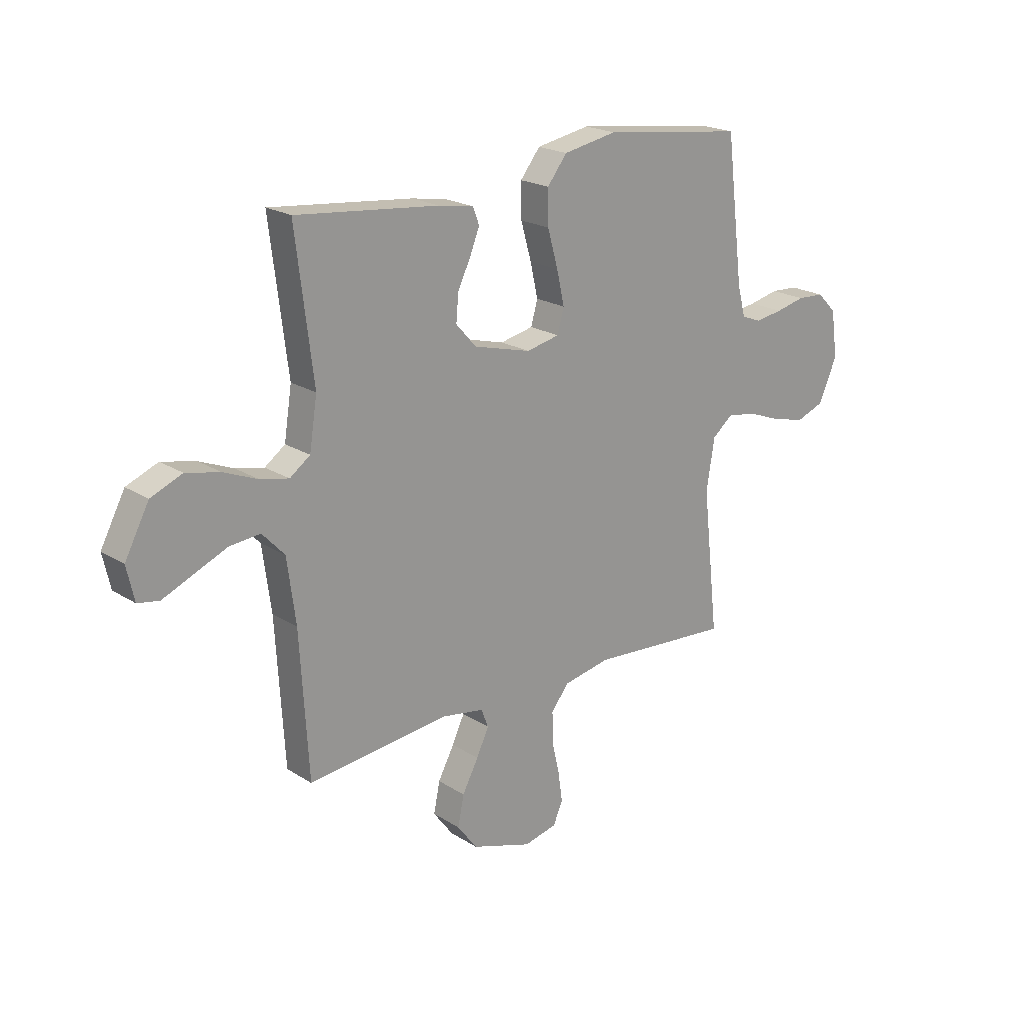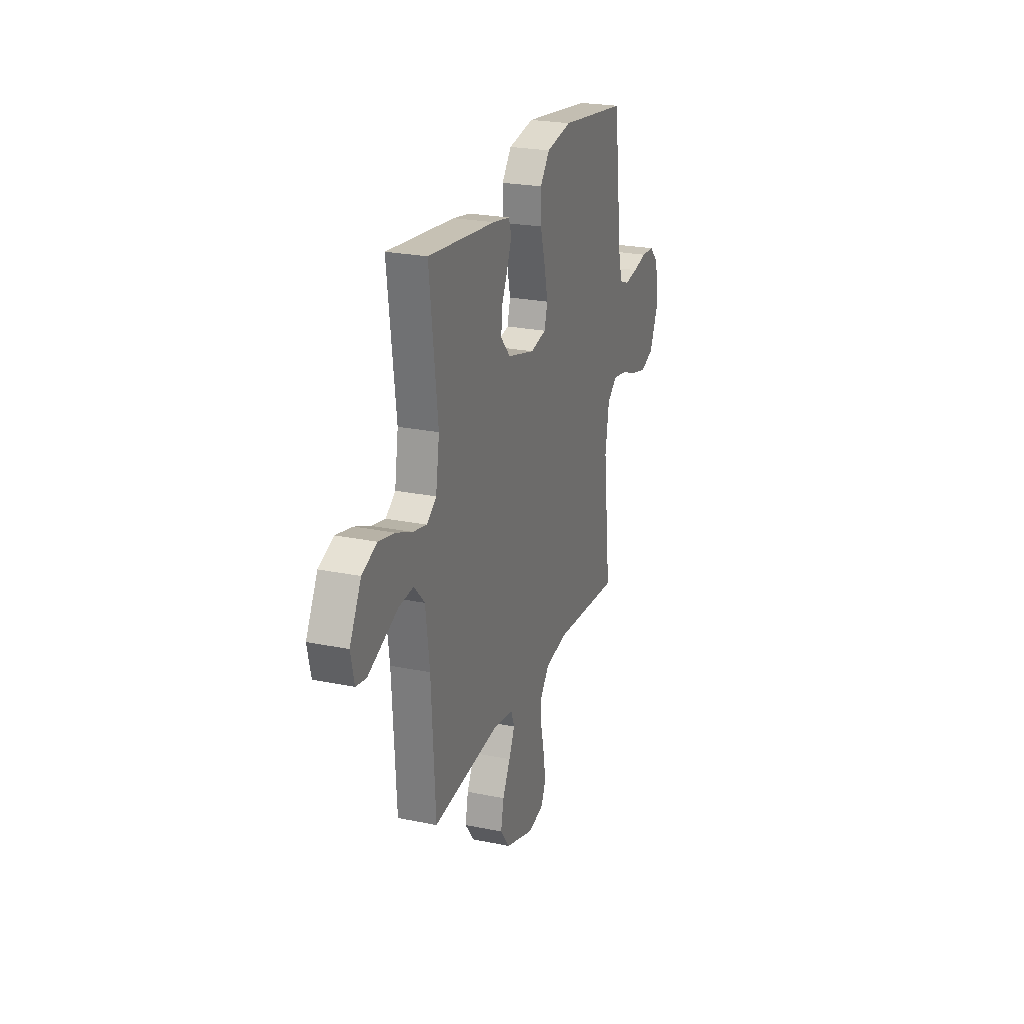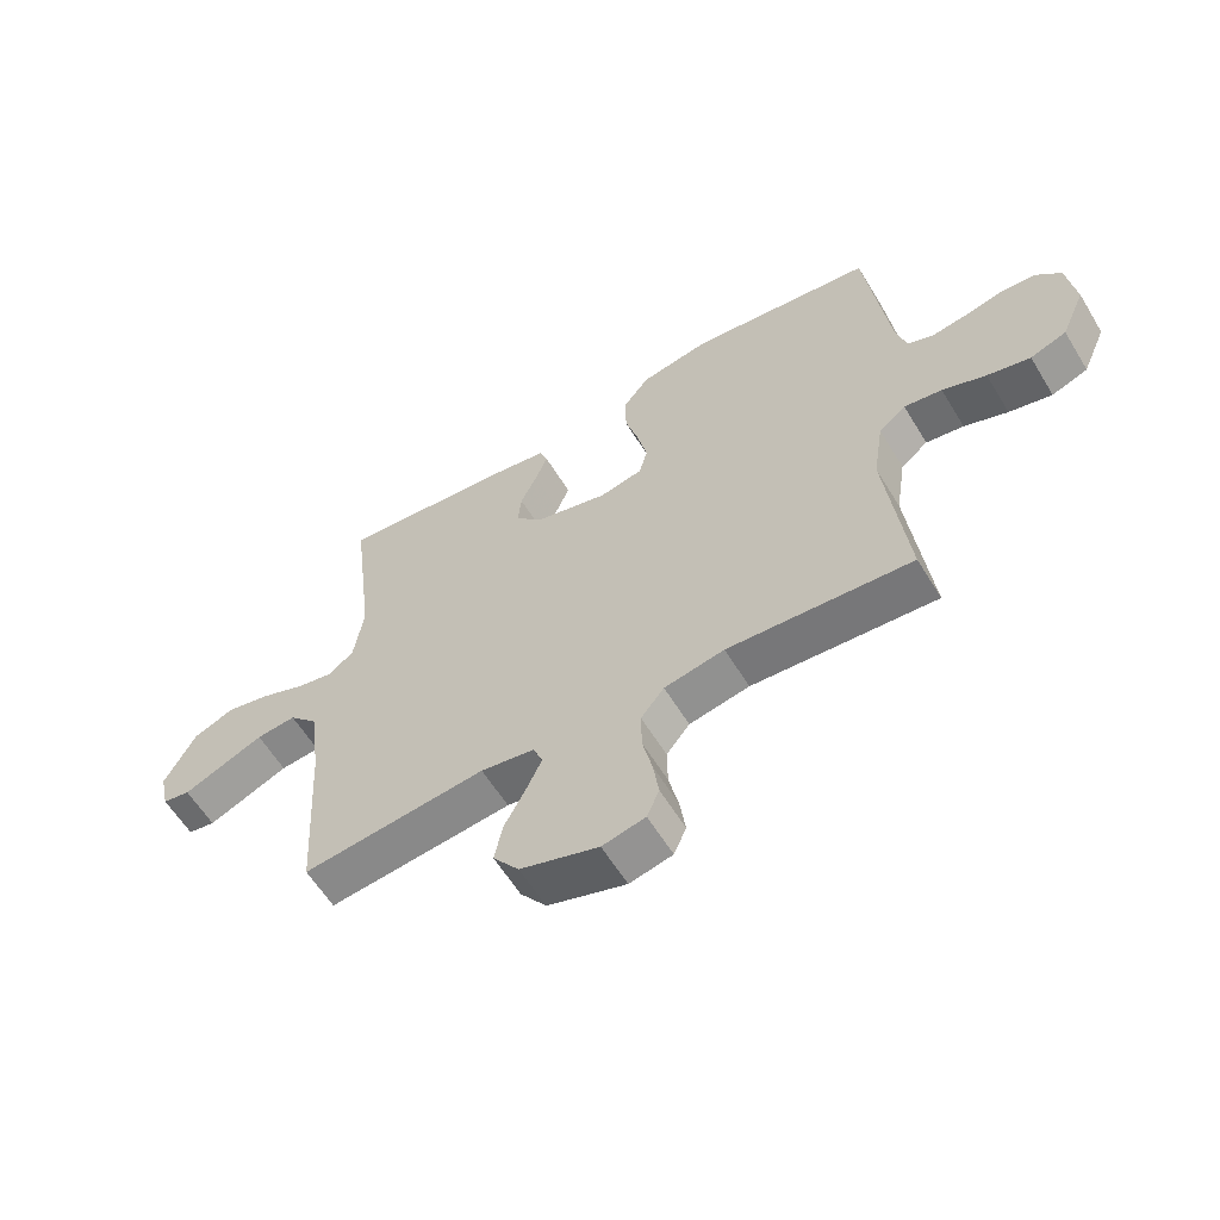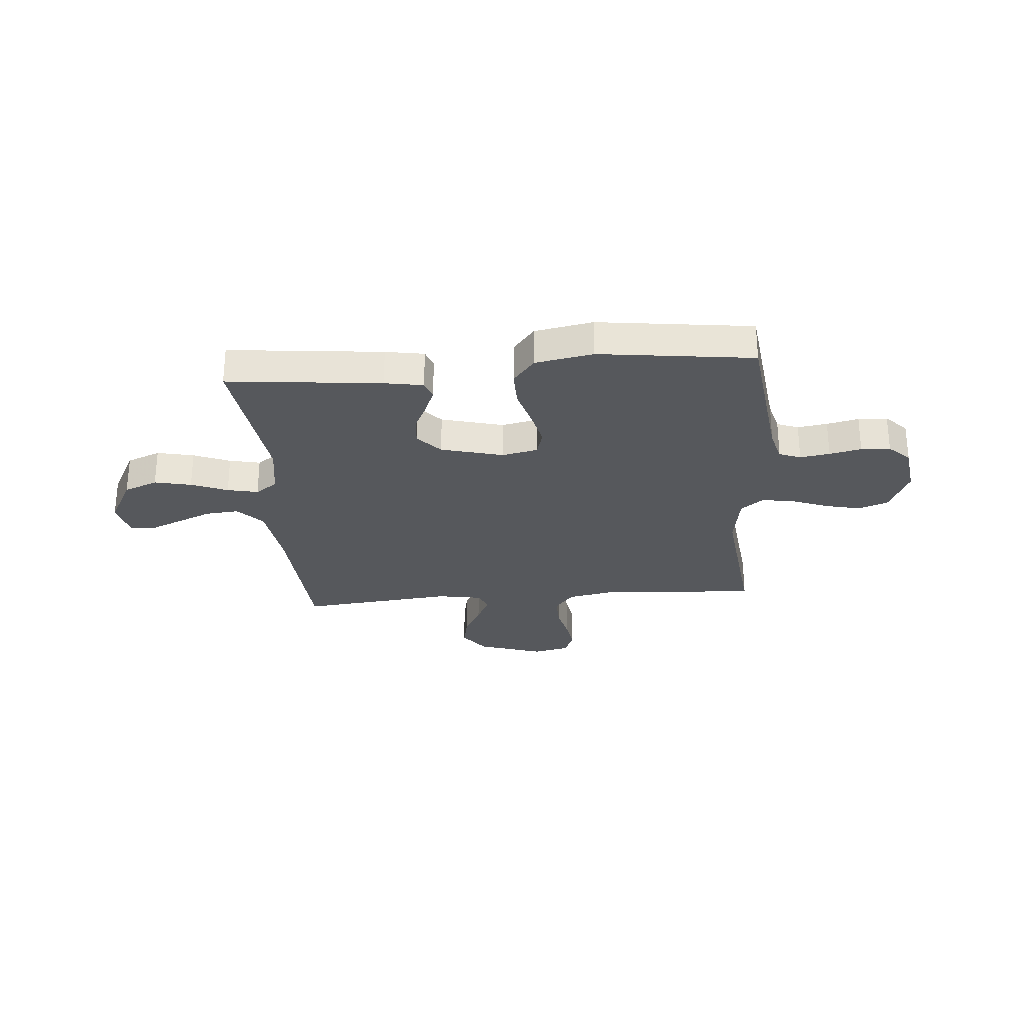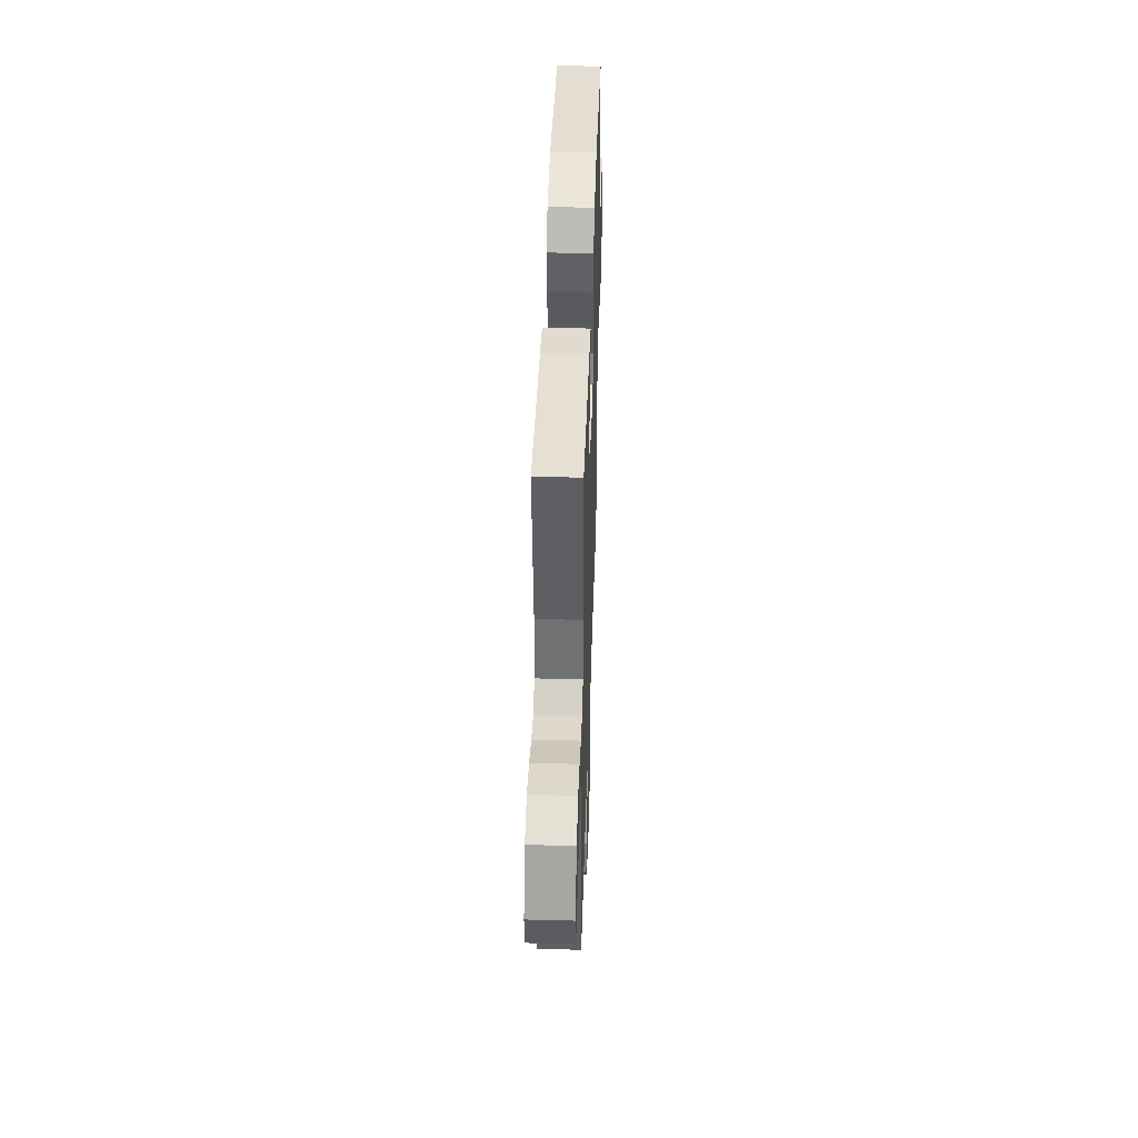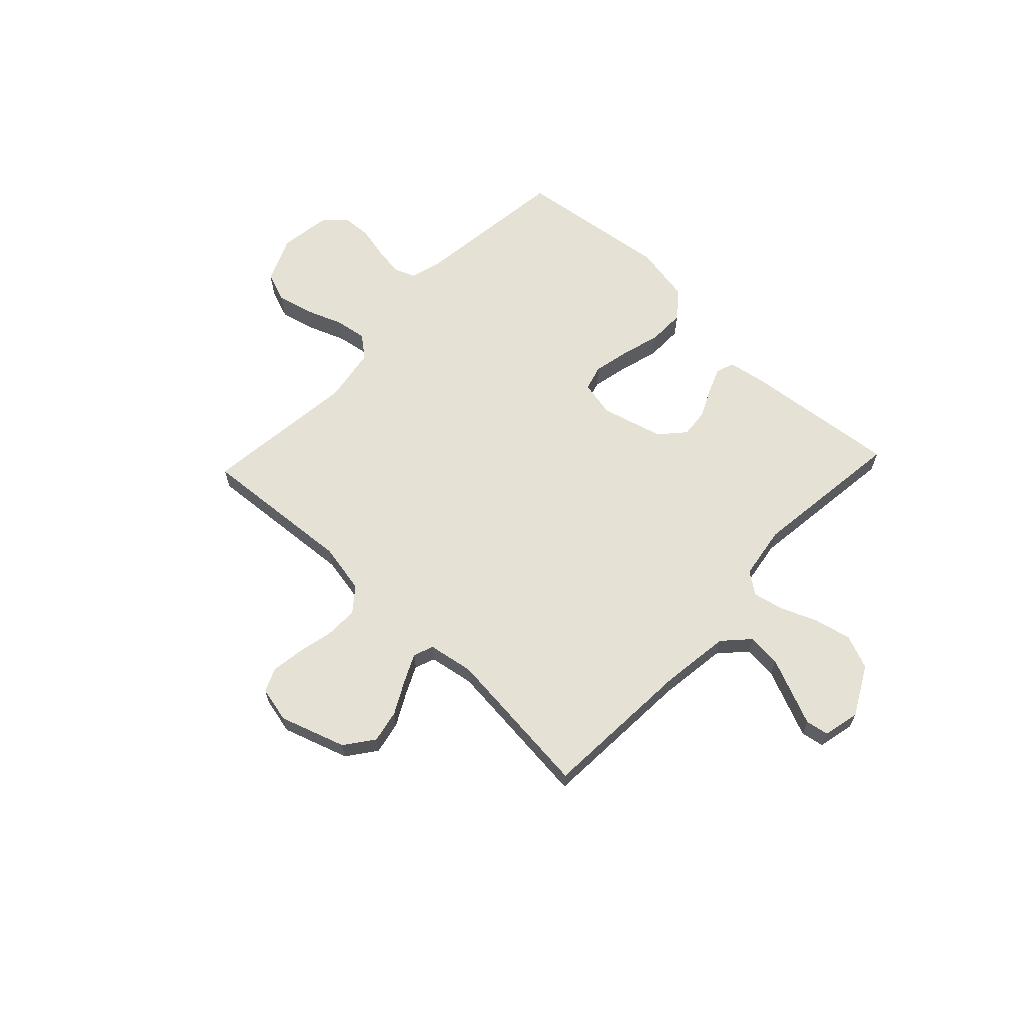
<metadata>
{"format":"obj","ext":"obj","renderer":"f3d","projection":"perspective","resolution":1024,"background":"white","views":[{"elev":20.8,"azim":-41.4,"up":"+Z"},{"elev":23.8,"azim":-71.0,"up":"+Z"},{"elev":-59.8,"azim":31.2,"up":"+Z"},{"elev":-27.9,"azim":4.7,"up":"+Y"},{"elev":43.4,"azim":-88.2,"up":"+Z"},{"elev":64.1,"azim":-136.7,"up":"+Y"}]}
</metadata>
<code>
v 0.5 0.07 -0.5
v 0.2 0.07 -0.478
v 0.102 0.07 -0.497
v 0.064 0.07 -0.544
v 0.065 0.07 -0.609
v 0.081 0.07 -0.679
v 0.09 0.07 -0.742
v 0.07 0.07 -0.788
v 0 0.07 -0.804
v -0.128 0.07 -0.762
v -0.17 0.07 -0.706
v -0.157 0.07 -0.642
v -0.123 0.07 -0.578
v -0.097 0.07 -0.523
v -0.112 0.07 -0.484
v -0.2 0.07 -0.469
v -0.5 0.07 -0.5
v -0.518 0.07 -0.2
v -0.536 0.07 -0.066
v -0.583 0.07 -0.016
v -0.648 0.07 -0.022
v -0.718 0.07 -0.052
v -0.781 0.07 -0.079
v -0.826 0.07 -0.071
v -0.842 0.07 0
v -0.791 0.07 0.096
v -0.725 0.07 0.123
v -0.653 0.07 0.107
v -0.582 0.07 0.078
v -0.522 0.07 0.065
v -0.479 0.07 0.096
v -0.463 0.07 0.2
v -0.5 0.07 0.5
v -0.2 0.07 0.469
v -0.125 0.07 0.456
v -0.112 0.07 0.421
v -0.132 0.07 0.371
v -0.159 0.07 0.314
v -0.164 0.07 0.258
v -0.121 0.07 0.21
v 0 0.07 0.178
v 0.07 0.07 0.193
v 0.084 0.07 0.243
v 0.068 0.07 0.314
v 0.046 0.07 0.392
v 0.045 0.07 0.464
v 0.087 0.07 0.517
v 0.2 0.07 0.538
v 0.5 0.07 0.5
v 0.537 0.07 0.2
v 0.554 0.07 0.136
v 0.596 0.07 0.12
v 0.654 0.07 0.129
v 0.716 0.07 0.143
v 0.773 0.07 0.14
v 0.814 0.07 0.099
v 0.828 0.07 0
v 0.789 0.07 -0.089
v 0.73 0.07 -0.111
v 0.66 0.07 -0.094
v 0.589 0.07 -0.067
v 0.527 0.07 -0.057
v 0.483 0.07 -0.092
v 0.466 0.07 -0.2
v 0.5 0 -0.5
v 0.2 0 -0.478
v 0.102 0 -0.497
v 0.064 0 -0.544
v 0.065 0 -0.609
v 0.081 0 -0.679
v 0.09 0 -0.742
v 0.07 0 -0.788
v 0 0 -0.804
v -0.128 0 -0.762
v -0.17 0 -0.706
v -0.157 0 -0.642
v -0.123 0 -0.578
v -0.097 0 -0.523
v -0.112 0 -0.484
v -0.2 0 -0.469
v -0.5 0 -0.5
v -0.518 0 -0.2
v -0.536 0 -0.066
v -0.583 0 -0.016
v -0.648 0 -0.022
v -0.718 0 -0.052
v -0.781 0 -0.079
v -0.826 0 -0.071
v -0.842 0 0
v -0.791 0 0.096
v -0.725 0 0.123
v -0.653 0 0.107
v -0.582 0 0.078
v -0.522 0 0.065
v -0.479 0 0.096
v -0.463 0 0.2
v -0.5 0 0.5
v -0.2 0 0.469
v -0.125 0 0.456
v -0.112 0 0.421
v -0.132 0 0.371
v -0.159 0 0.314
v -0.164 0 0.258
v -0.121 0 0.21
v 0 0 0.178
v 0.07 0 0.193
v 0.084 0 0.243
v 0.068 0 0.314
v 0.046 0 0.392
v 0.045 0 0.464
v 0.087 0 0.517
v 0.2 0 0.538
v 0.5 0 0.5
v 0.537 0 0.2
v 0.554 0 0.136
v 0.596 0 0.12
v 0.654 0 0.129
v 0.716 0 0.143
v 0.773 0 0.14
v 0.814 0 0.099
v 0.828 0 0
v 0.789 0 -0.089
v 0.73 0 -0.111
v 0.66 0 -0.094
v 0.589 0 -0.067
v 0.527 0 -0.057
v 0.483 0 -0.092
v 0.466 0 -0.2
f 59 60 61
f 58 59 61
f 57 58 61
f 56 57 61
f 55 56 61
f 54 55 61
f 53 54 61
f 52 53 61 62
f 51 52 62 63
f 48 49 50
f 47 48 50
f 46 47 50
f 45 46 50
f 44 45 50
f 50 51 63
f 44 50 63
f 43 44 63
f 36 37 38
f 35 36 38
f 34 35 38
f 33 34 38
f 32 33 38
f 31 32 38 39
f 30 31 39 40
f 27 28 29
f 26 27 29
f 25 26 29
f 24 25 29
f 23 24 29
f 22 23 29
f 21 22 29 30
f 30 40 41
f 21 30 41
f 20 21 41
f 16 17 18
f 15 16 18 19
f 11 12 13
f 10 11 13
f 9 10 13
f 8 9 13
f 7 8 13
f 6 7 13
f 5 6 13
f 4 5 13 14
f 3 4 14 15
f 64 1 2
f 2 3 15
f 64 2 15
f 63 64 15
f 43 63 15
f 42 43 15
f 20 41 42
f 19 20 42
f 15 19 42
f 125 124 123
f 125 123 122
f 125 122 121
f 125 121 120
f 125 120 119
f 125 119 118
f 125 118 117
f 126 125 117 116
f 127 126 116 115
f 114 113 112
f 114 112 111
f 114 111 110
f 114 110 109
f 114 109 108
f 127 115 114
f 127 114 108
f 127 108 107
f 102 101 100
f 102 100 99
f 102 99 98
f 102 98 97
f 102 97 96
f 103 102 96 95
f 104 103 95 94
f 93 92 91
f 93 91 90
f 93 90 89
f 93 89 88
f 93 88 87
f 93 87 86
f 94 93 86 85
f 105 104 94
f 105 94 85
f 105 85 84
f 82 81 80
f 83 82 80 79
f 77 76 75
f 77 75 74
f 77 74 73
f 77 73 72
f 77 72 71
f 77 71 70
f 77 70 69
f 78 77 69 68
f 79 78 68 67
f 66 65 128
f 79 67 66
f 79 66 128
f 79 128 127
f 79 127 107
f 79 107 106
f 106 105 84
f 106 84 83
f 106 83 79
f 1 65 66 2
f 2 66 67 3
f 3 67 68 4
f 4 68 69 5
f 5 69 70 6
f 6 70 71 7
f 7 71 72 8
f 8 72 73 9
f 9 73 74 10
f 10 74 75 11
f 11 75 76 12
f 12 76 77 13
f 13 77 78 14
f 14 78 79 15
f 15 79 80 16
f 16 80 81 17
f 17 81 82 18
f 18 82 83 19
f 19 83 84 20
f 20 84 85 21
f 21 85 86 22
f 22 86 87 23
f 23 87 88 24
f 24 88 89 25
f 25 89 90 26
f 26 90 91 27
f 27 91 92 28
f 28 92 93 29
f 29 93 94 30
f 30 94 95 31
f 31 95 96 32
f 32 96 97 33
f 33 97 98 34
f 34 98 99 35
f 35 99 100 36
f 36 100 101 37
f 37 101 102 38
f 38 102 103 39
f 39 103 104 40
f 40 104 105 41
f 41 105 106 42
f 42 106 107 43
f 43 107 108 44
f 44 108 109 45
f 45 109 110 46
f 46 110 111 47
f 47 111 112 48
f 48 112 113 49
f 49 113 114 50
f 50 114 115 51
f 51 115 116 52
f 52 116 117 53
f 53 117 118 54
f 54 118 119 55
f 55 119 120 56
f 56 120 121 57
f 57 121 122 58
f 58 122 123 59
f 59 123 124 60
f 60 124 125 61
f 61 125 126 62
f 62 126 127 63
f 63 127 128 64
f 64 128 65 1

</code>
